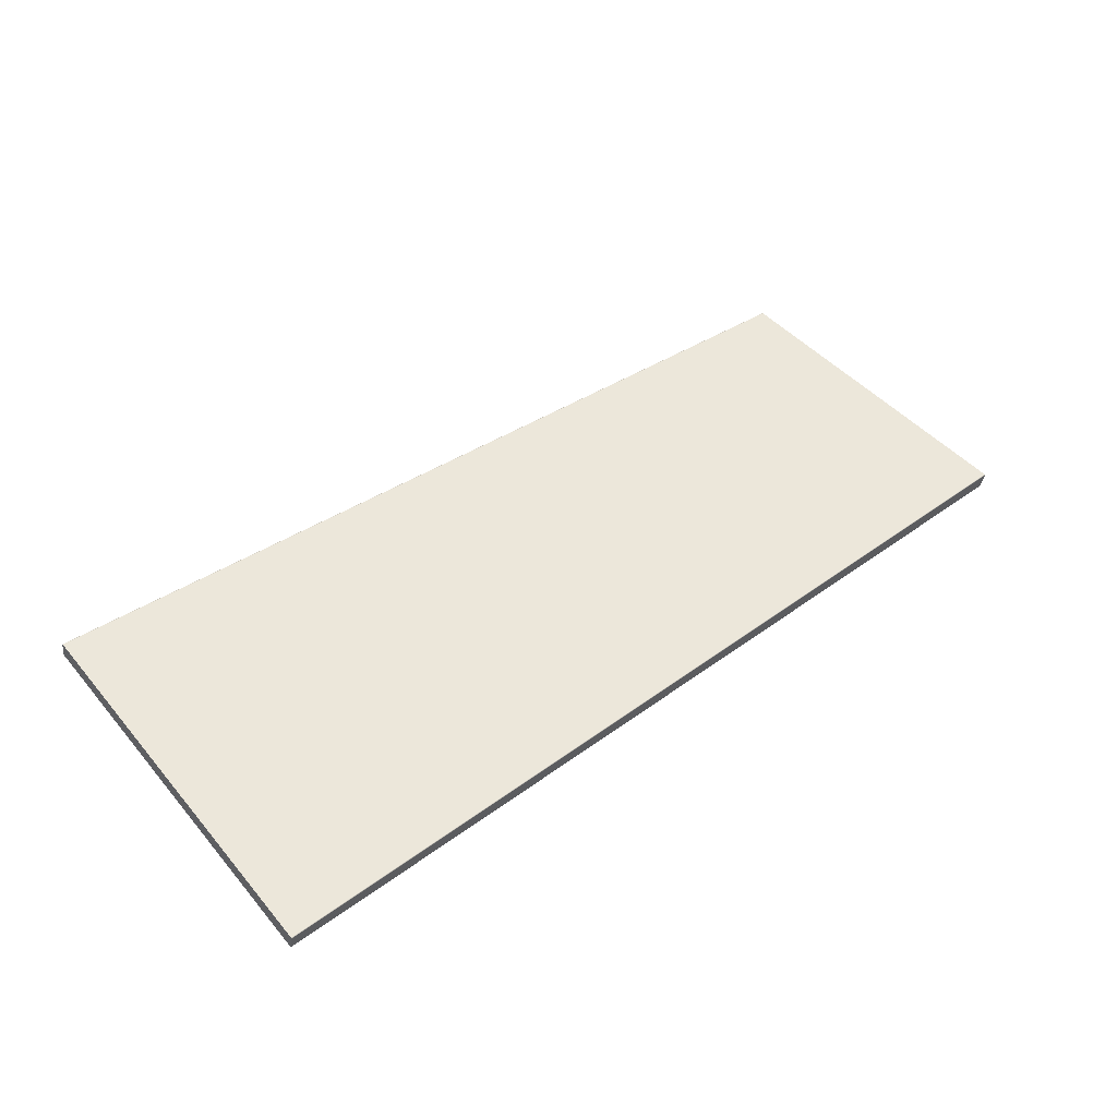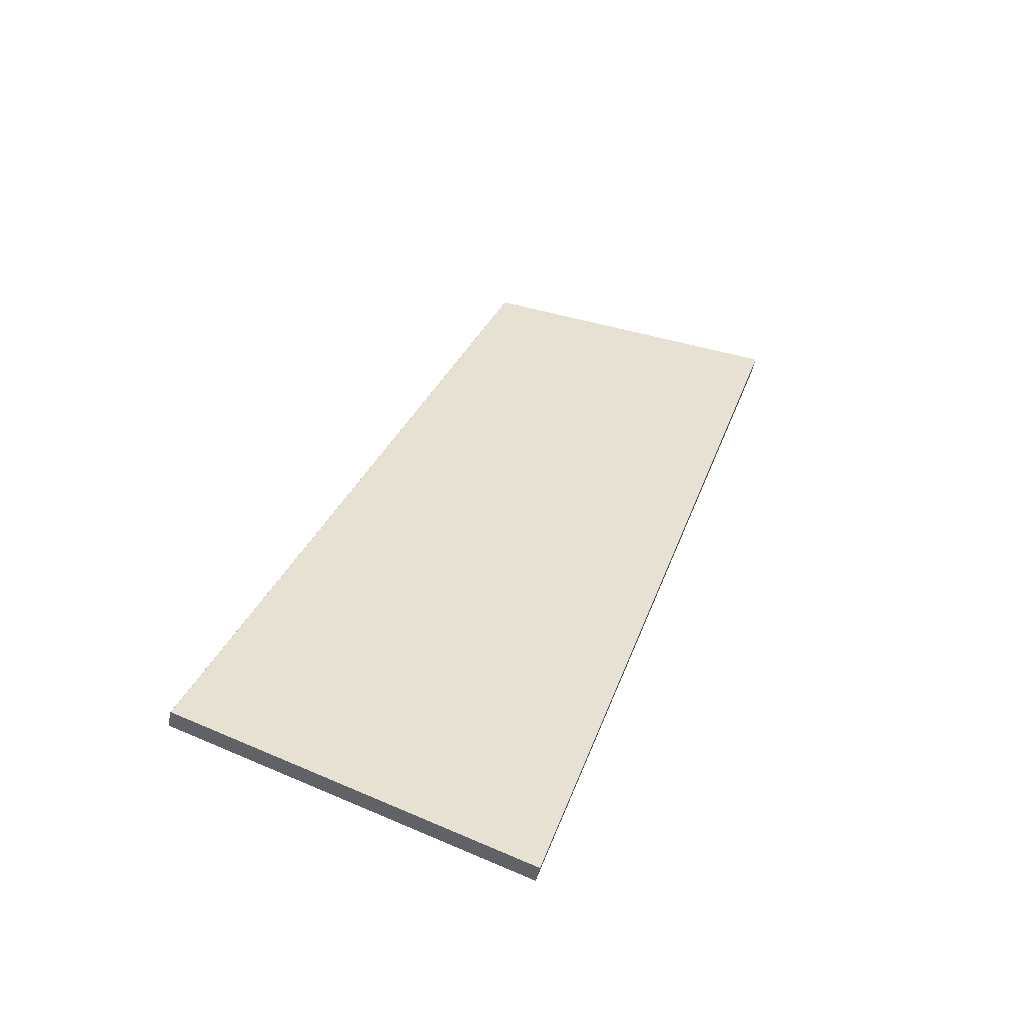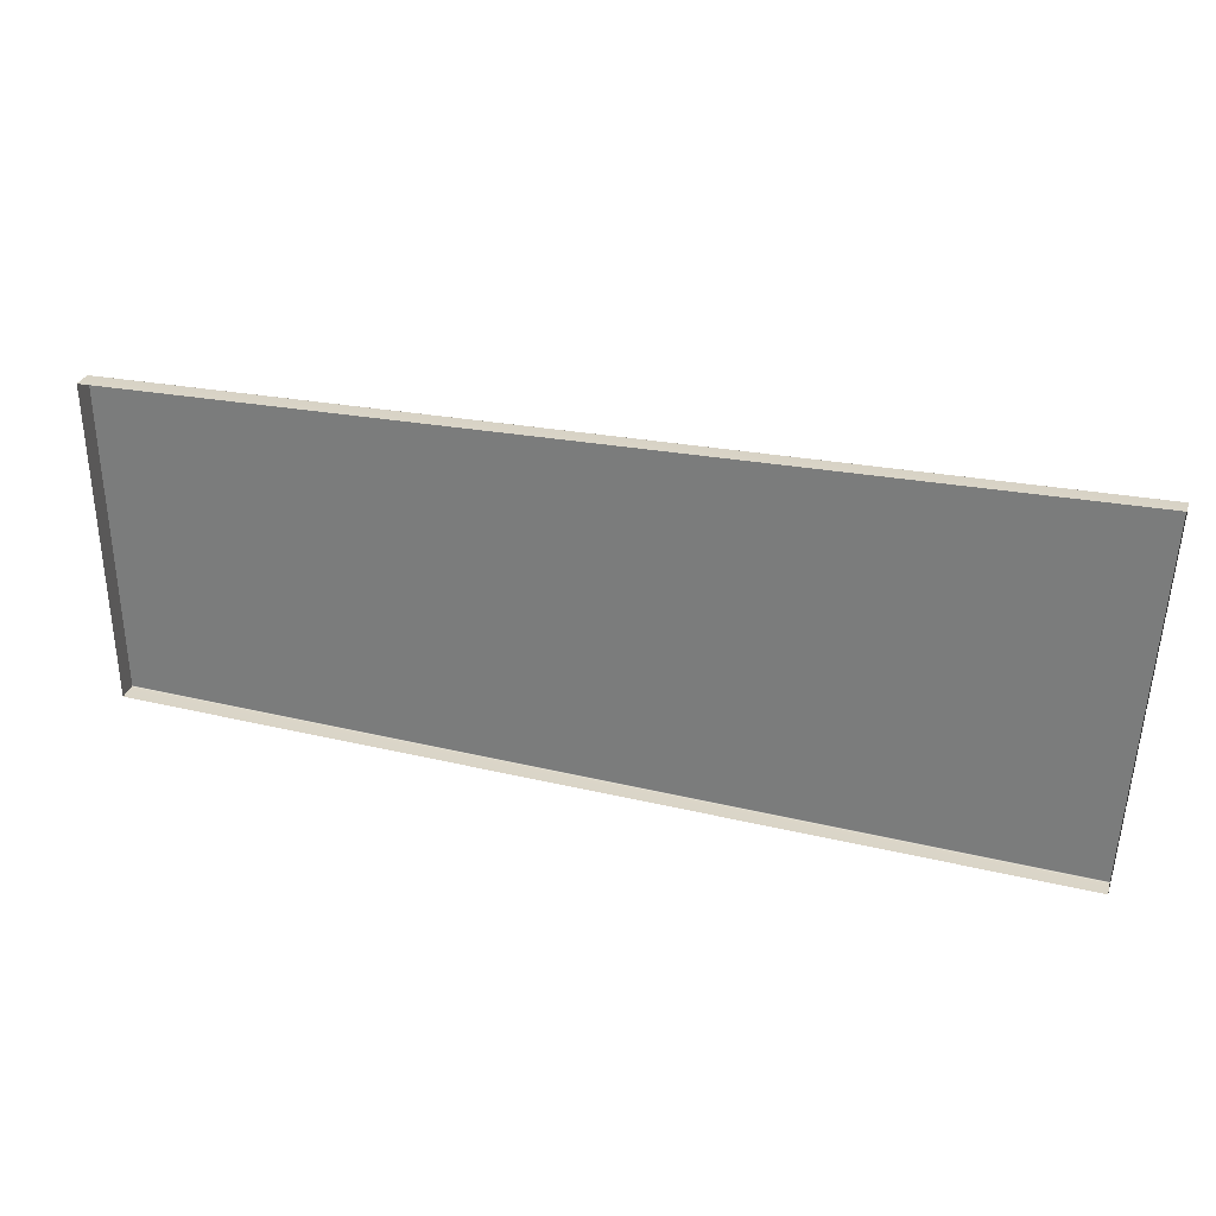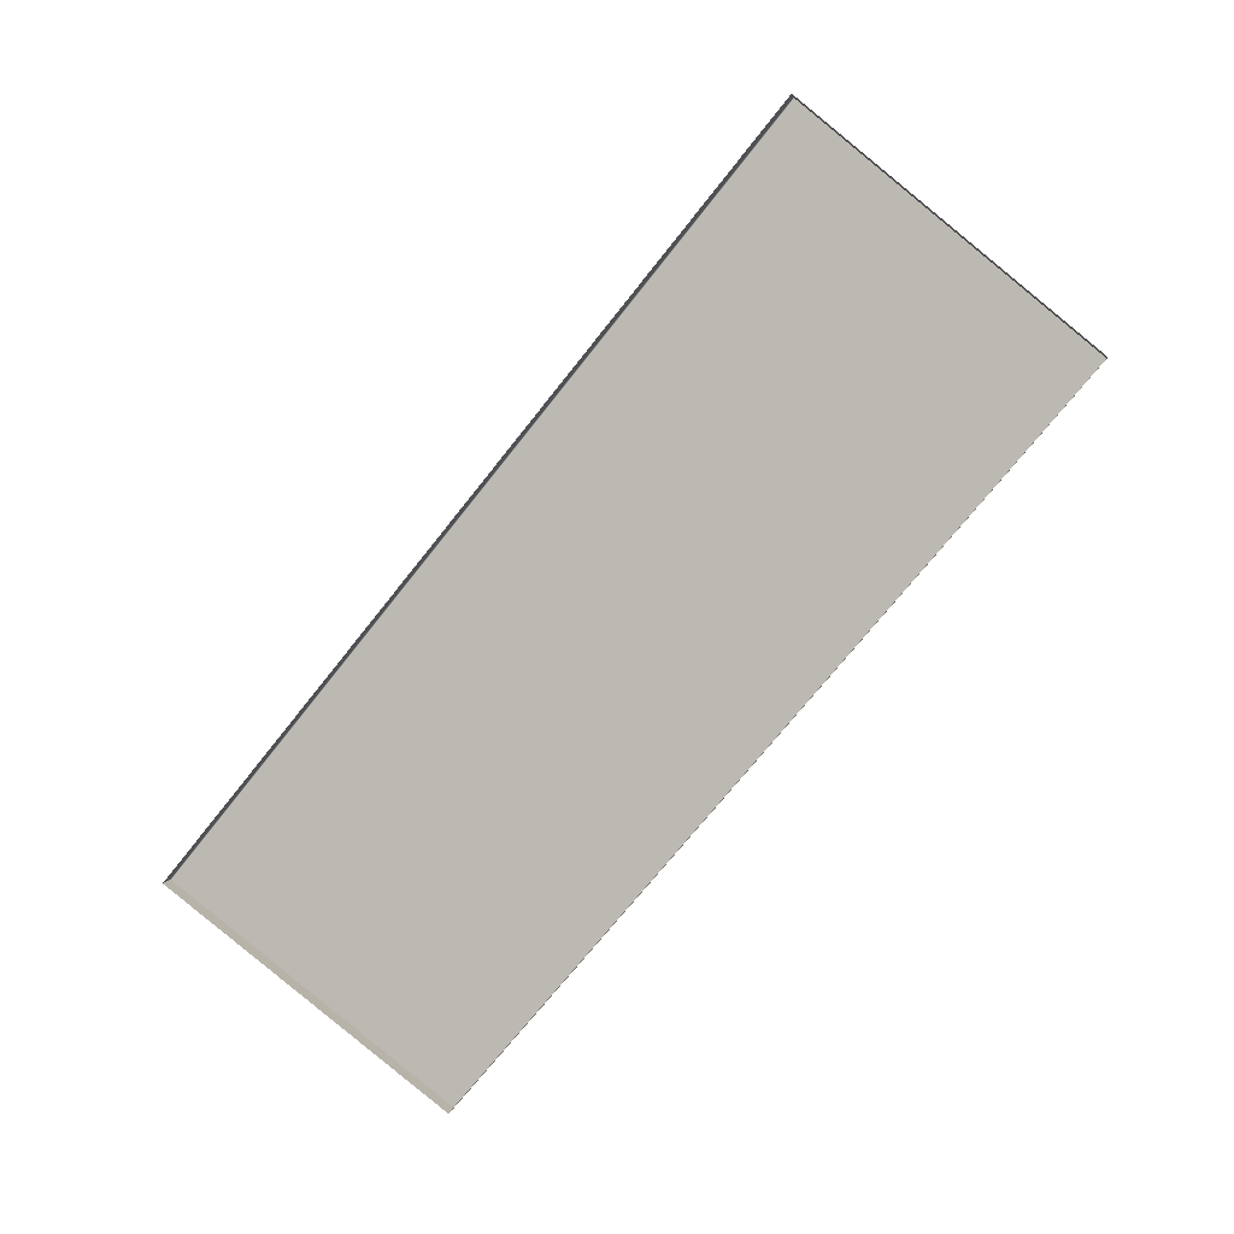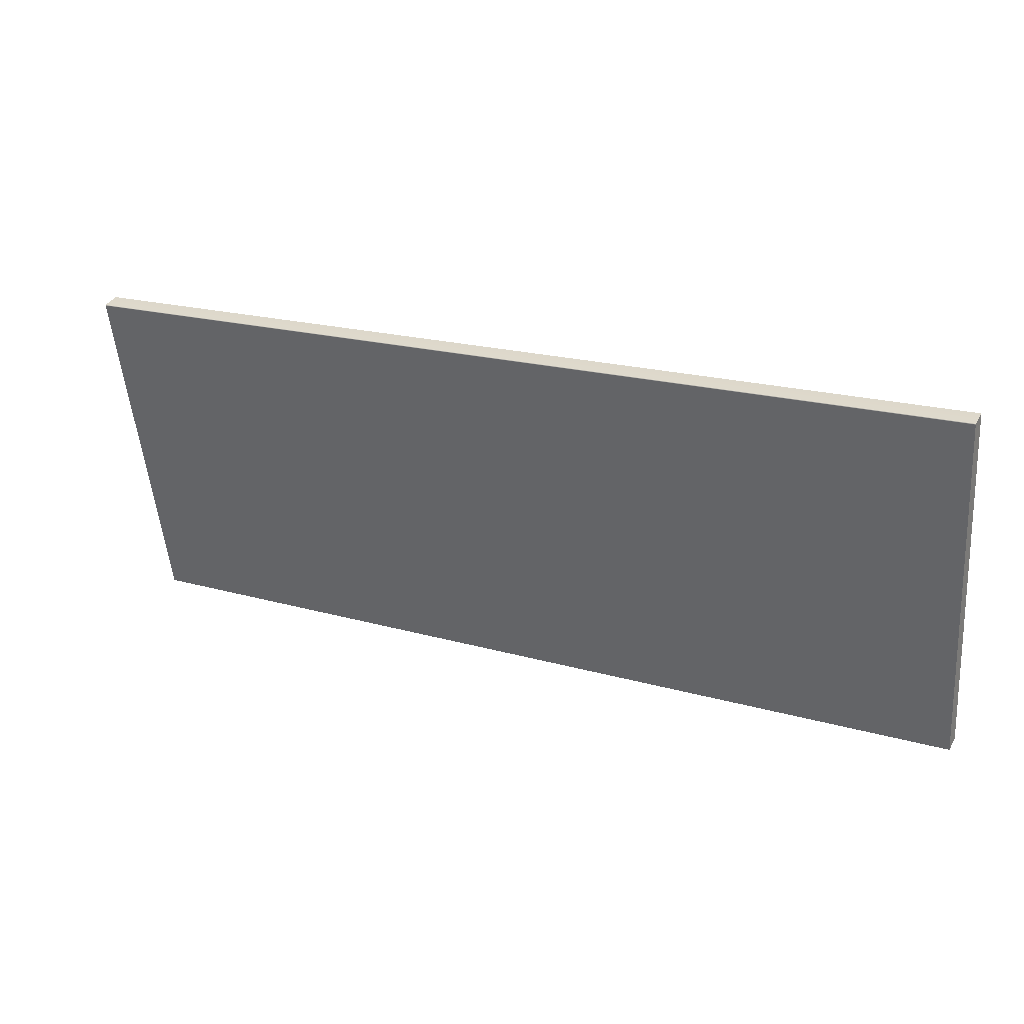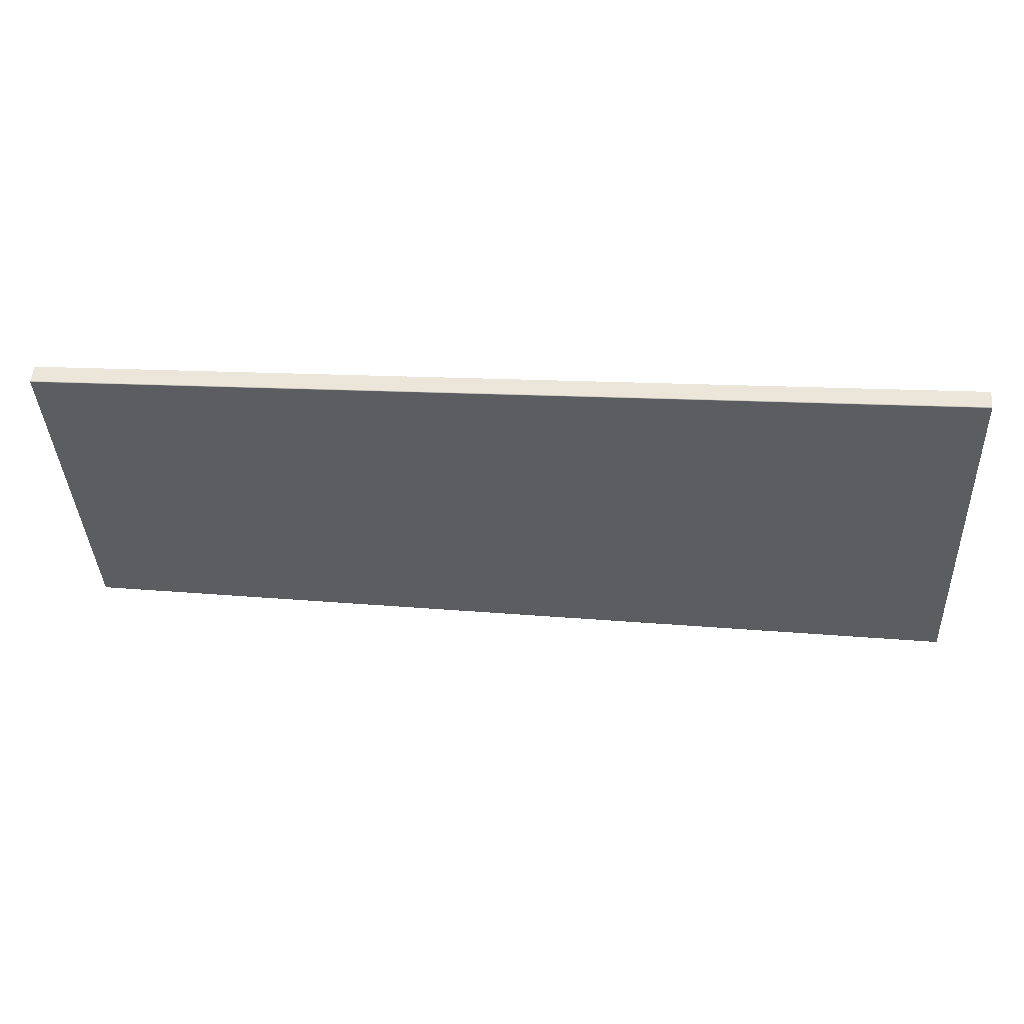
<metadata>
{"format":"obj","ext":"obj","renderer":"f3d","projection":"perspective","resolution":1024,"background":"white","views":[{"elev":44.4,"azim":139.1,"up":"+Y"},{"elev":36.3,"azim":108.4,"up":"+Y"},{"elev":41.1,"azim":15.9,"up":"+Z"},{"elev":-78.2,"azim":50.3,"up":"+Y"},{"elev":21.7,"azim":-153.4,"up":"+Z"},{"elev":41.6,"azim":-174.5,"up":"+Z"}]}
</metadata>
<code>
g LM1_floorPlate03
v -49.58 -1.216 0.1374
v -0.0001887 -0.9843 0.1824
v -0.0001887 -0.06028 -0.03702
v -49.58 -0.2207 -0.06803
v -49.58 -0.1828 -0.06183
v -0.0001887 -0.02229 -0.03082
v -0.0001887 4.482 19.11
v -0.0001887 3.558 19.32
v -49.59 1.053 18.44
v -49.59 0.05678 18.65
v -49.58 -0.1828 -0.06183
v -0.0001887 -0.02229 -0.03082
v -49.58 -0.1649 -0.03159
v -0.0001887 0.0001887 0.0001887
v -49.59 1.102 18.39
v -0.0001887 4.52 19.04
v -49.59 1.089 18.42
v -0.0001887 4.513 19.08
v -49.59 1.089 18.42
v -0.0001887 4.513 19.08
v -49.59 1.053 18.44
v -0.0001887 4.482 19.11
v -49.59 0.05678 18.65
v -49.58 -1.216 0.1374
v -49.59 1.053 18.44
v -49.59 1.089 18.42
v -49.59 1.102 18.39
v -49.58 -0.1649 -0.03159
v -49.58 -0.1828 -0.06183
v -49.58 -0.2207 -0.06803
v -0.0001887 3.558 19.32
v -0.0001887 4.482 19.11
v -0.0001887 -0.9843 0.1824
v -0.0001887 4.513 19.08
v -0.0001887 4.52 19.04
v -0.0001887 0.0001887 0.0001887
v -0.0001887 -0.02229 -0.03082
v -0.0001887 -0.06028 -0.03702
g LM1_floorPlate03_0
f 3 2 1
f 3 1 4
f 5 3 4
f 5 6 3
f 9 8 7
f 9 10 8
f 13 12 11
f 13 14 12
f 14 13 15
f 14 15 16
f 17 16 15
f 17 18 16
f 21 20 19
f 21 22 20
f 25 24 23
f 26 24 25
f 27 24 26
f 28 24 27
f 29 24 28
f 30 24 29
f 33 32 31
f 33 34 32
f 33 35 34
f 33 36 35
f 33 37 36
f 38 37 33

</code>
